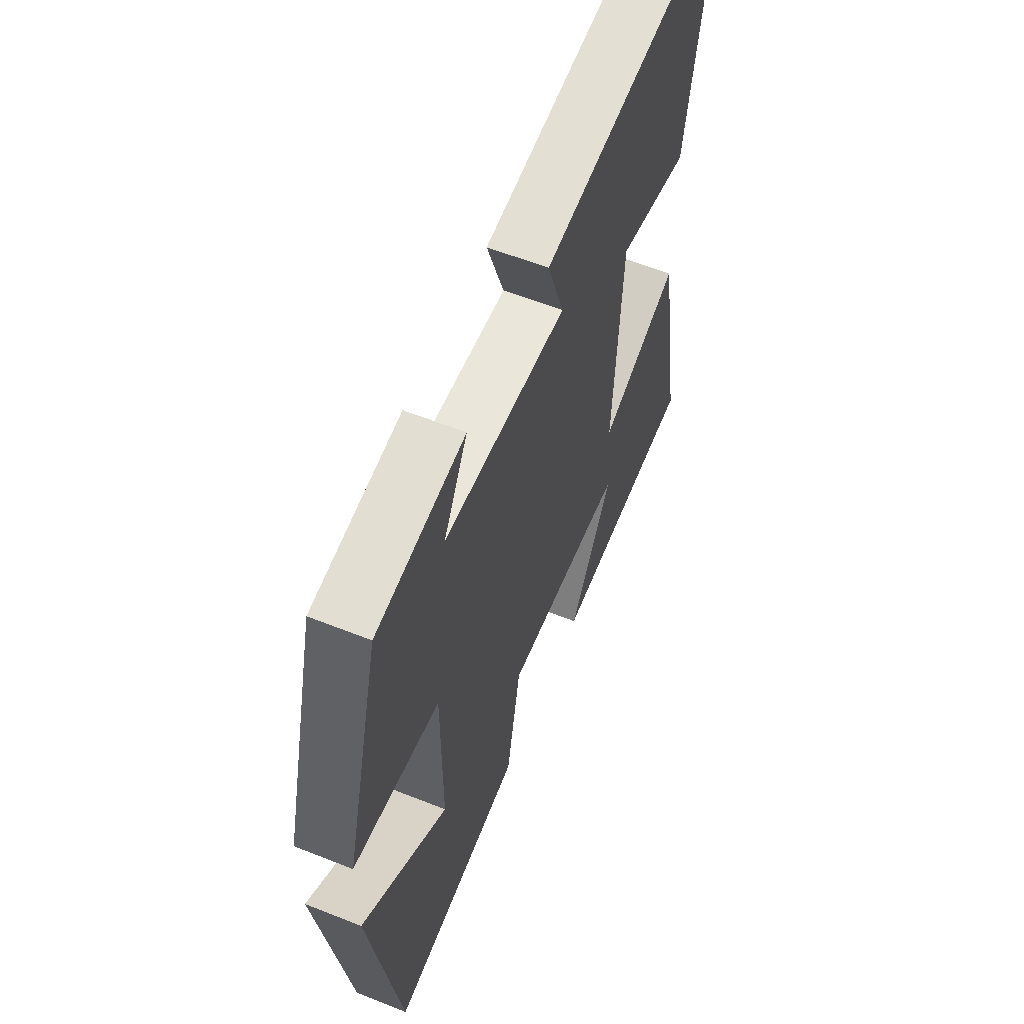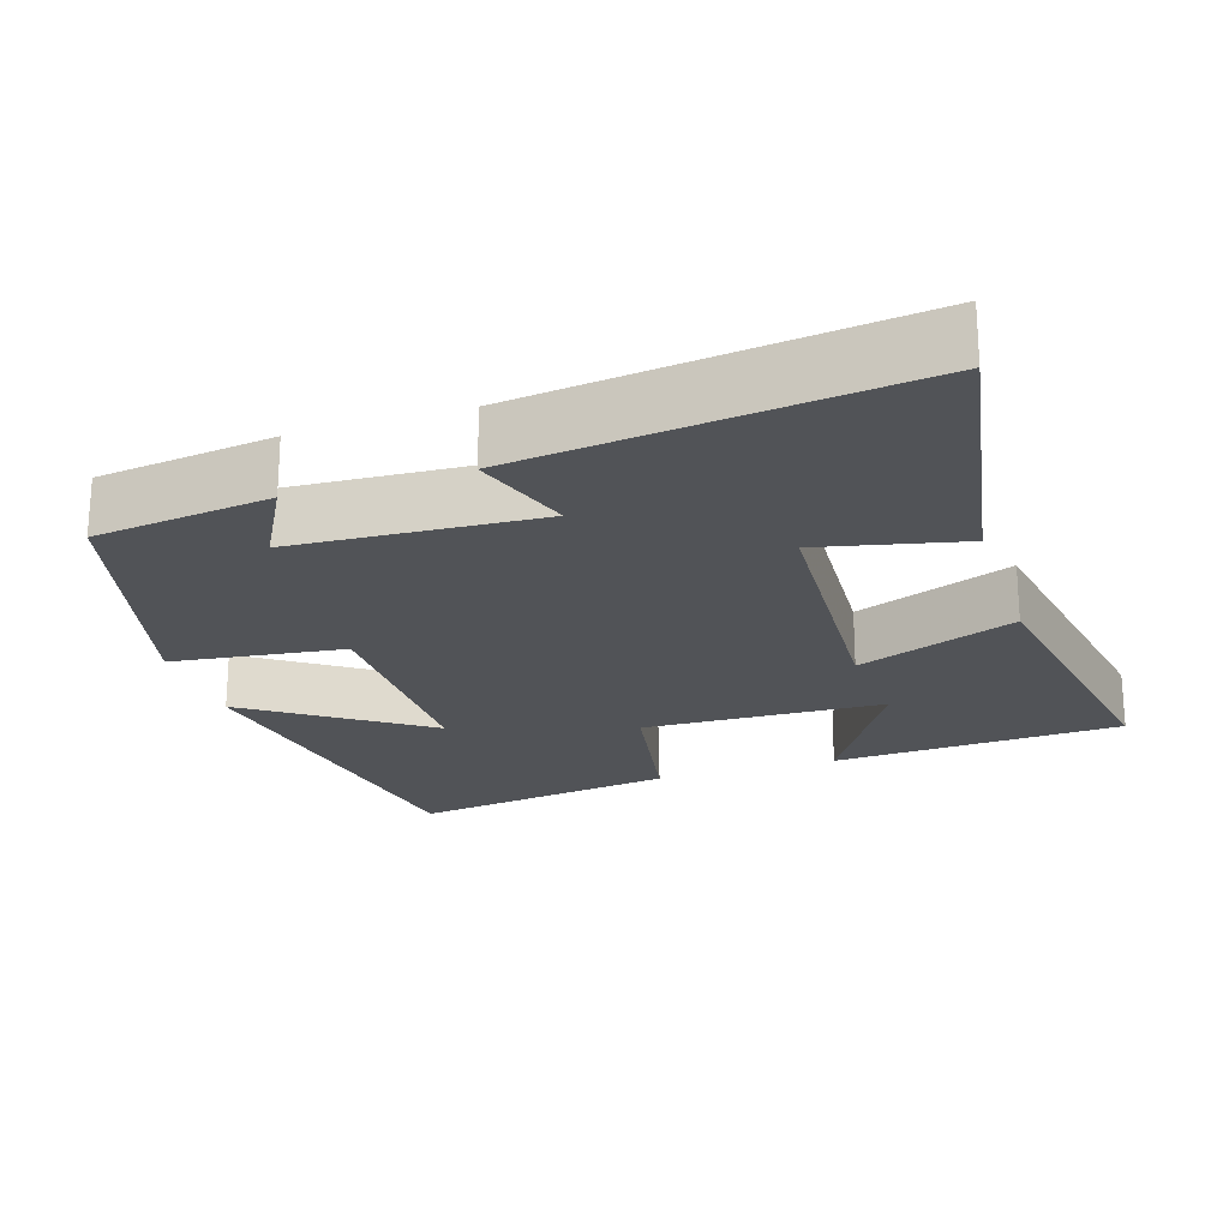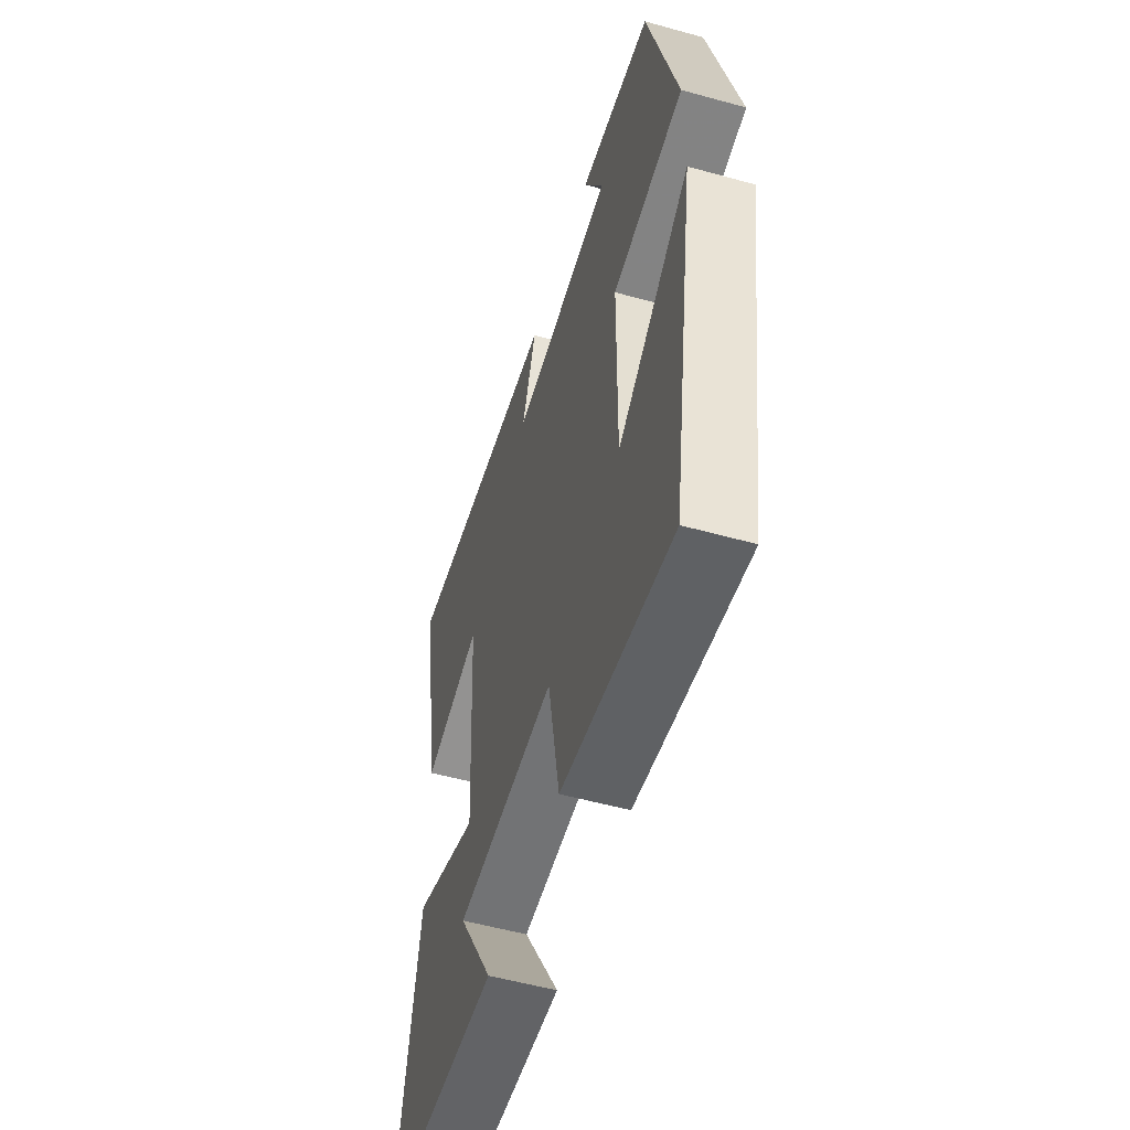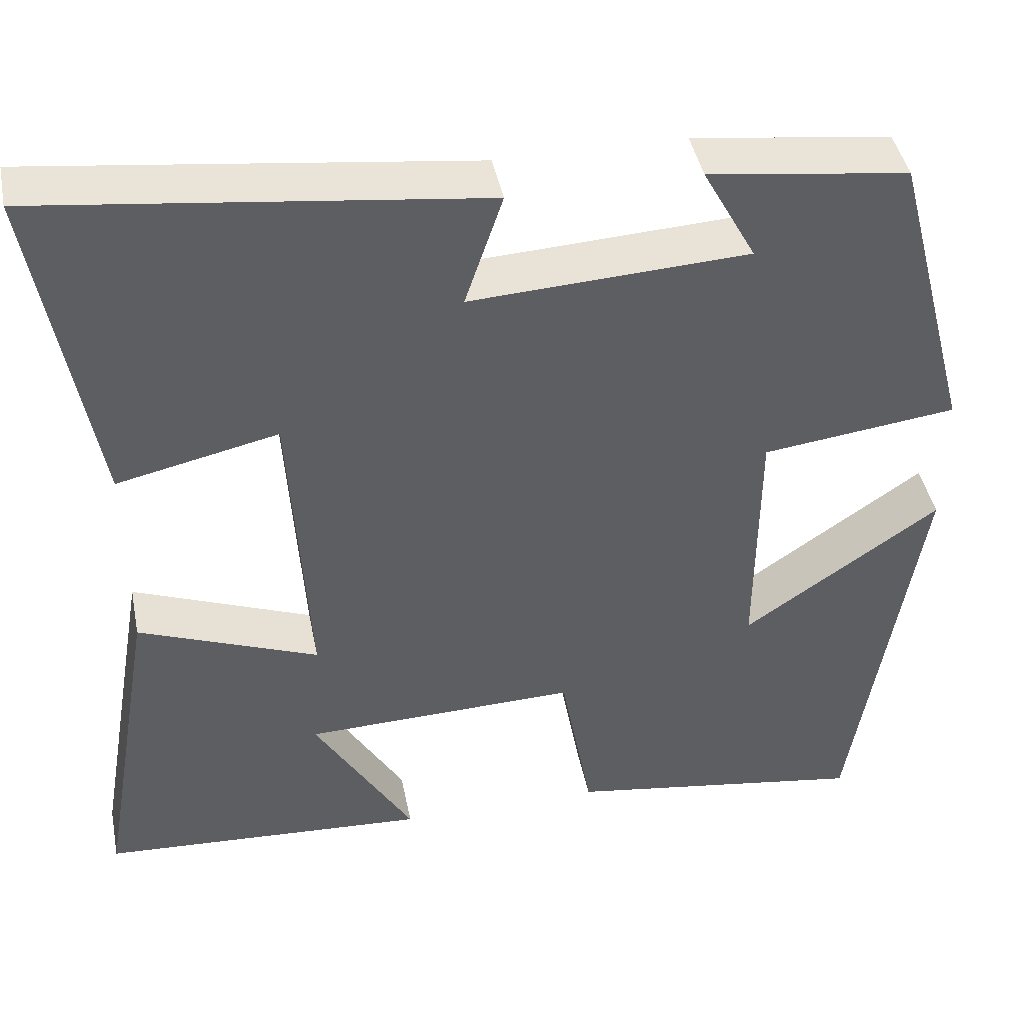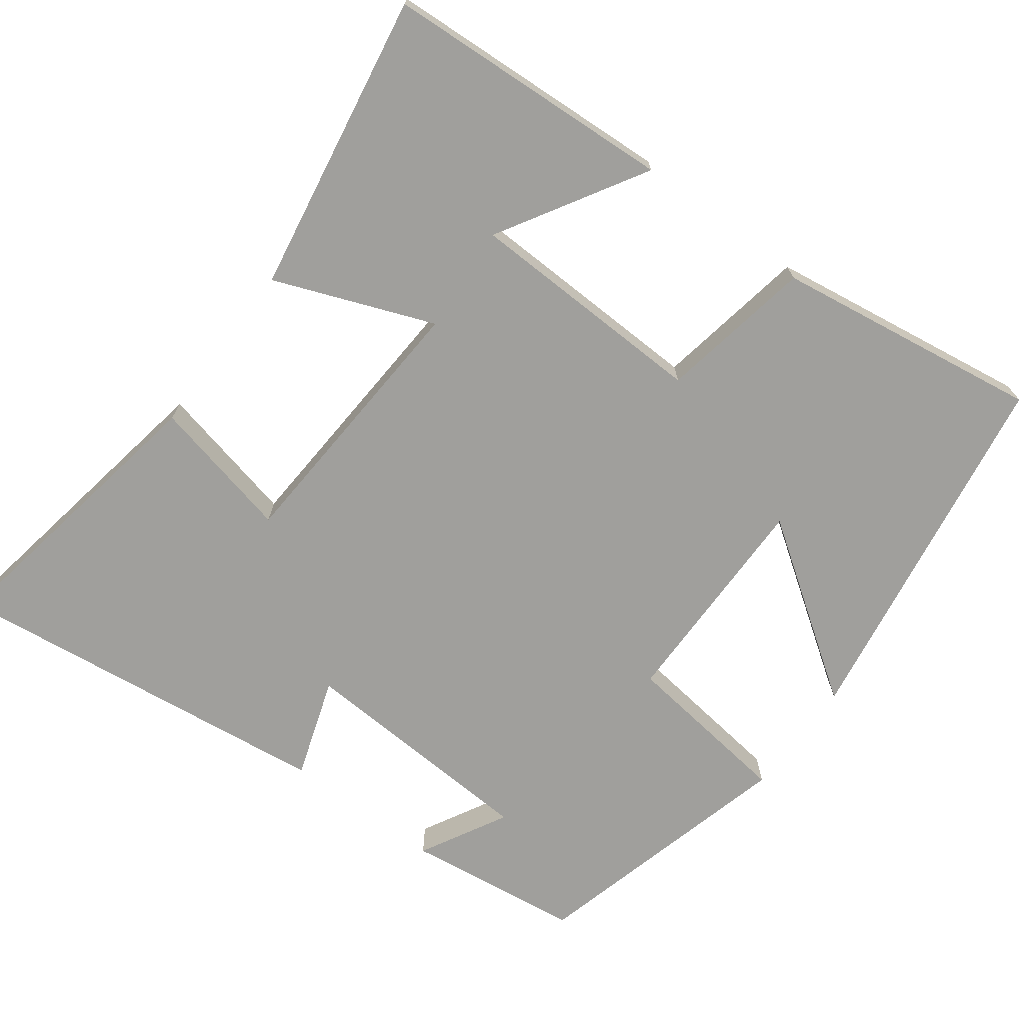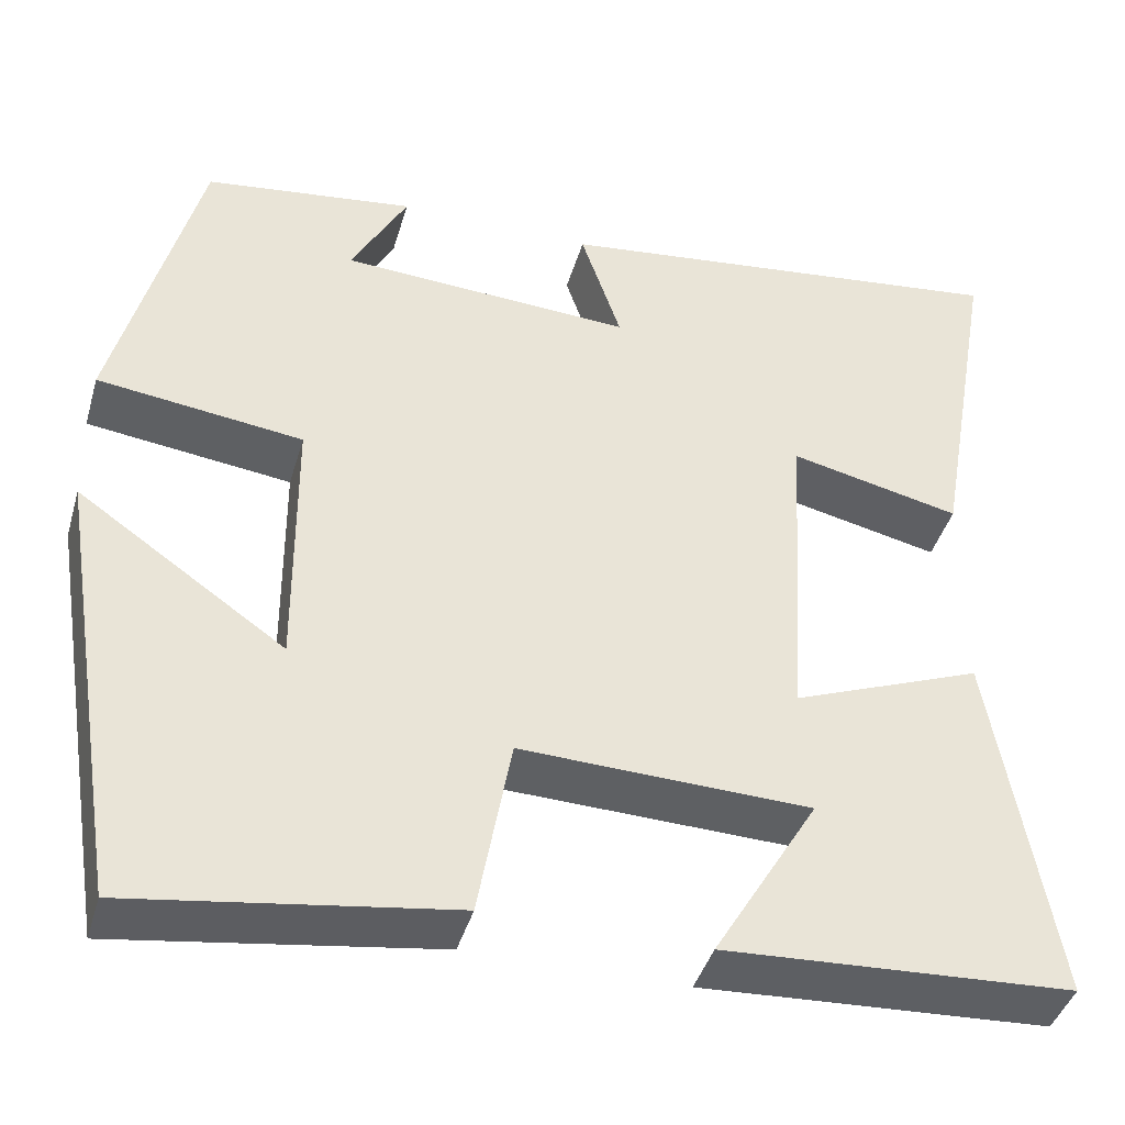
<metadata>
{"format":"obj","ext":"obj","renderer":"f3d","projection":"perspective","resolution":1024,"background":"white","views":[{"elev":59.2,"azim":-67.7,"up":"+Z"},{"elev":-22.0,"azim":17.9,"up":"+Y"},{"elev":-54.0,"azim":-106.5,"up":"+Z"},{"elev":43.3,"azim":168.8,"up":"+Z"},{"elev":-71.2,"azim":143.3,"up":"+Y"},{"elev":-41.9,"azim":-15.9,"up":"+Z"}]}
</metadata>
<code>
v 0.569 0.07 -0.479
v 0.18 0.07 -0.5
v 0.297 0.07 -0.304
v -0.027 0.07 -0.294
v -0.064 0.07 -0.5
v -0.421 0.07 -0.553
v -0.5 0.07 -0.057
v -0.268 0.07 -0.218
v -0.27 0.07 0.08
v -0.5 0.07 0.109
v -0.406 0.07 0.469
v -0.17 0.07 0.5
v -0.233 0.07 0.384
v 0.095 0.07 0.366
v 0.05 0.07 0.5
v 0.569 0.07 0.563
v 0.5 0.07 0.166
v 0.309 0.07 0.209
v 0.287 0.07 -0.159
v 0.5 0.07 -0.076
v 0.569 0 -0.479
v 0.18 0 -0.5
v 0.297 0 -0.304
v -0.027 0 -0.294
v -0.064 0 -0.5
v -0.421 0 -0.553
v -0.5 0 -0.057
v -0.268 0 -0.218
v -0.27 0 0.08
v -0.5 0 0.109
v -0.406 0 0.469
v -0.17 0 0.5
v -0.233 0 0.384
v 0.095 0 0.366
v 0.05 0 0.5
v 0.569 0 0.563
v 0.5 0 0.166
v 0.309 0 0.209
v 0.287 0 -0.159
v 0.5 0 -0.076
f 19 20 1
f 16 17 18
f 15 16 18
f 14 15 18
f 13 14 18 19
f 10 11 12 13
f 9 10 13
f 8 9 13 19
f 5 6 7 8
f 4 5 8
f 3 4 8 19
f 1 2 3
f 1 3 19
f 21 40 39
f 38 37 36
f 38 36 35
f 38 35 34
f 39 38 34 33
f 33 32 31 30
f 33 30 29
f 39 33 29 28
f 28 27 26 25
f 28 25 24
f 39 28 24 23
f 23 22 21
f 39 23 21
f 1 21 22 2
f 2 22 23 3
f 3 23 24 4
f 4 24 25 5
f 5 25 26 6
f 6 26 27 7
f 7 27 28 8
f 8 28 29 9
f 9 29 30 10
f 10 30 31 11
f 11 31 32 12
f 12 32 33 13
f 13 33 34 14
f 14 34 35 15
f 15 35 36 16
f 16 36 37 17
f 17 37 38 18
f 18 38 39 19
f 19 39 40 20
f 20 40 21 1

</code>
